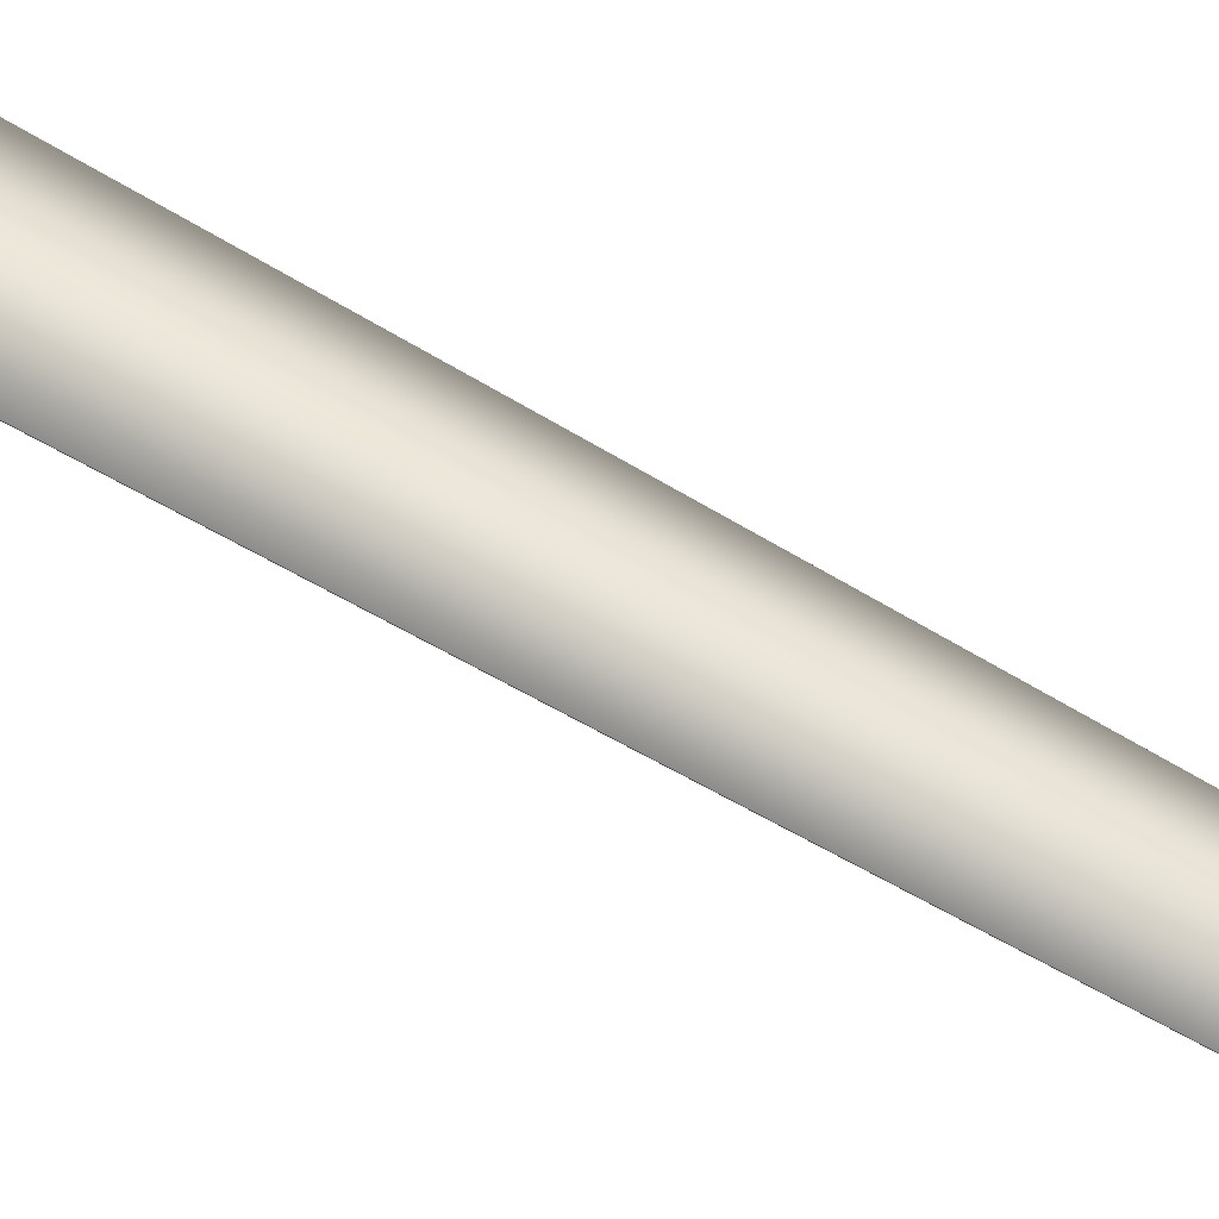
<metadata>
{"format":"obj","ext":"obj","renderer":"f3d","projection":"perspective","resolution":1024,"background":"white","views":[{"elev":34.5,"azim":131.9,"up":"+Z"}]}
</metadata>
<code>
v 0.0009143 -0.2513 0.6358
v -0.5481 -0.2513 0.3188
v 0.000163 0.5161 0.3714
v -0.3195 0.5074 0.1861
v -0.08488 10.51 0.4099
v 0.1916 10.51 0.422
v -0.1888 10.46 0.1323
v 0.3344 31.13 -0.04991
v 0.3344 31.13 -0.04991
v -0.5481 -0.2513 -0.3151
v 0.001675 0.5 -0.3677
v -0.3187 0.4994 -0.1835
v 0.0009157 -0.2513 -0.6321
v 0.1017 10.45 -0.09535
v -0.1888 10.46 0.1323
v 0.3344 31.13 -0.04991
v -0.5481 -0.2513 0.3188
v -0.3187 0.4994 -0.1835
v -0.3195 0.5074 0.1861
v -0.5481 -0.2513 -0.3151
v -0.1888 10.46 0.1323
v 0.5499 -0.2513 -0.3151
v 0.3213 0.5086 -0.1824
v 0.0009157 -0.2513 -0.6321
v 0.001675 0.5 -0.3677
v 0.1017 10.45 -0.09535
v 0.3623 10.5 0.1513
v 0.3344 31.13 -0.04991
v 0.5499 -0.2513 -0.3151
v 0.5499 -0.2513 0.3188
v 0.3213 0.5086 -0.1824
v 0.3205 0.5167 0.1872
v 0.0009143 -0.2513 0.6358
v 0.000163 0.5161 0.3714
v 0.1916 10.51 0.422
v 0.3623 10.5 0.1513
v 0.3344 31.13 -0.04991
g MEP_ConTrunk_01_d_13543_126
f 1 3 2
f 3 4 2
f 4 3 5
f 3 6 5
f 4 5 7
f 6 8 5
f 5 9 7
f 10 12 11
f 13 10 11
f 11 12 14
f 12 15 14
f 15 16 14
f 17 19 18
f 20 17 18
f 18 19 21
f 22 24 23
f 24 25 23
f 25 26 23
f 23 26 27
f 26 28 27
f 29 31 30
f 31 32 30
f 30 32 33
f 32 34 33
f 34 32 35
f 32 36 35
f 32 31 36
f 36 37 35

</code>
